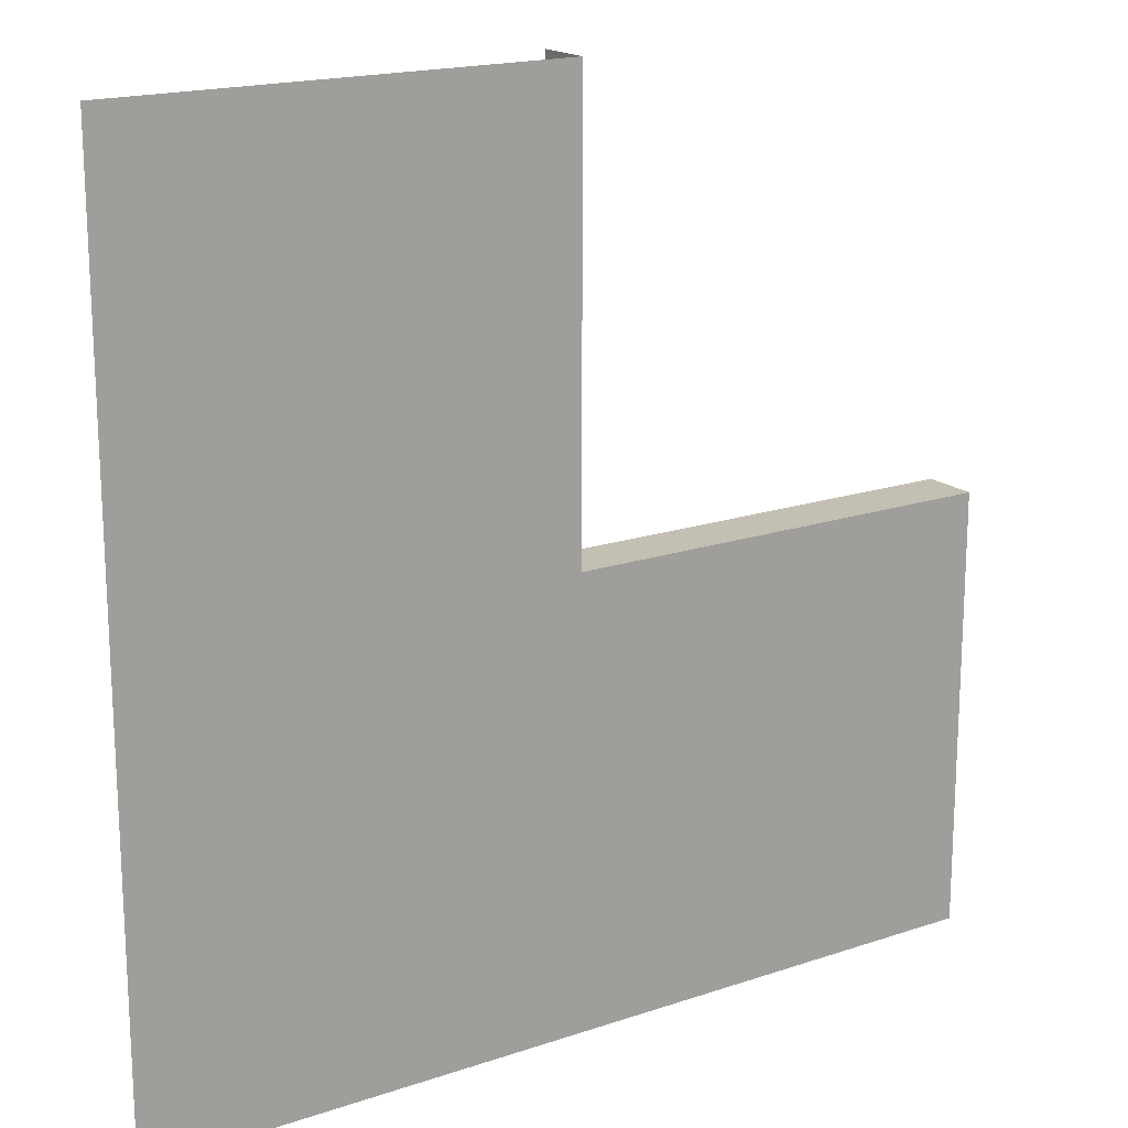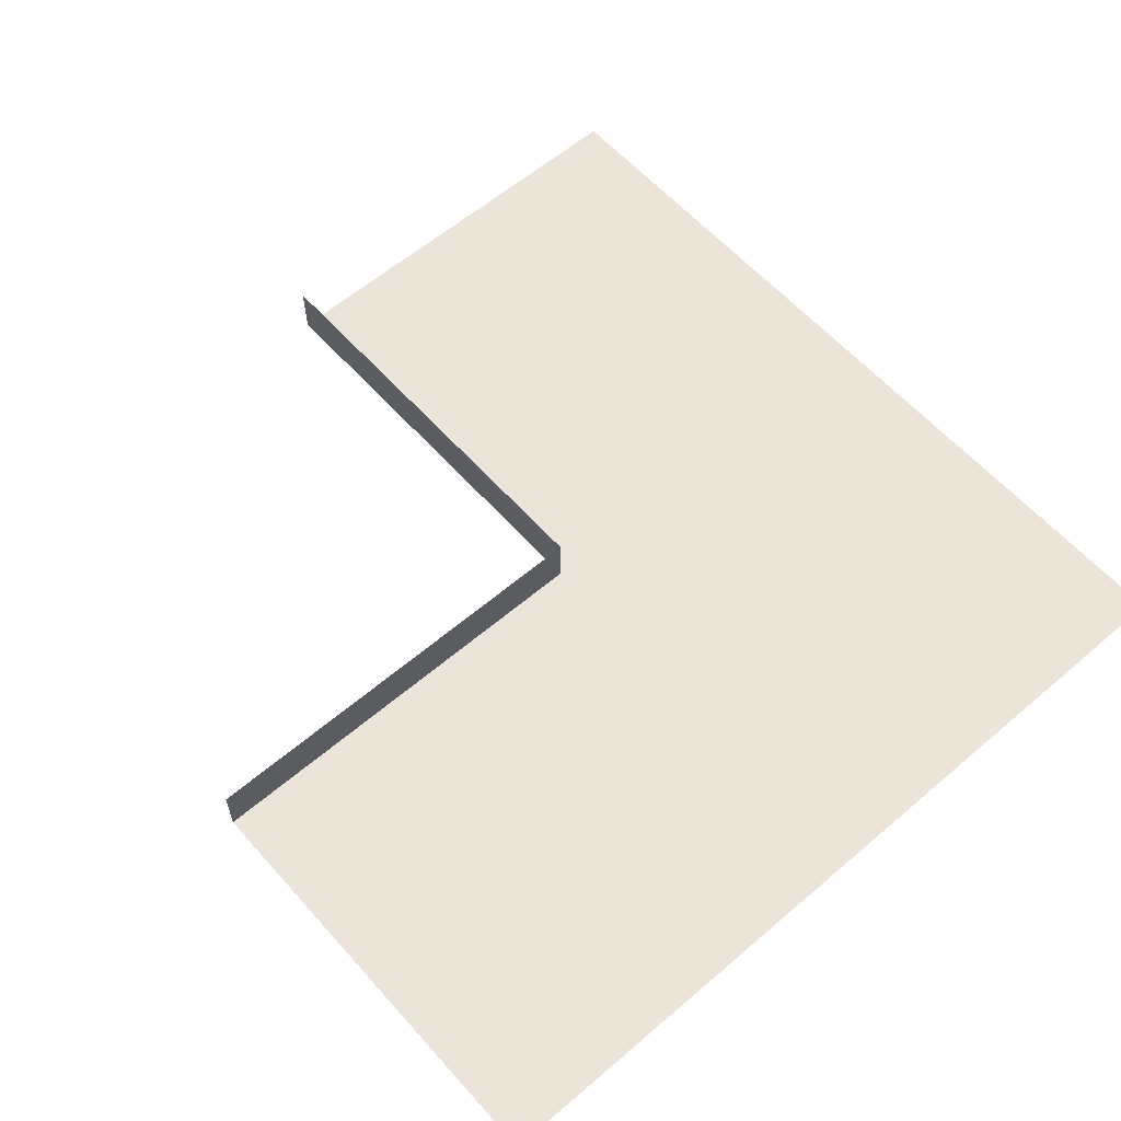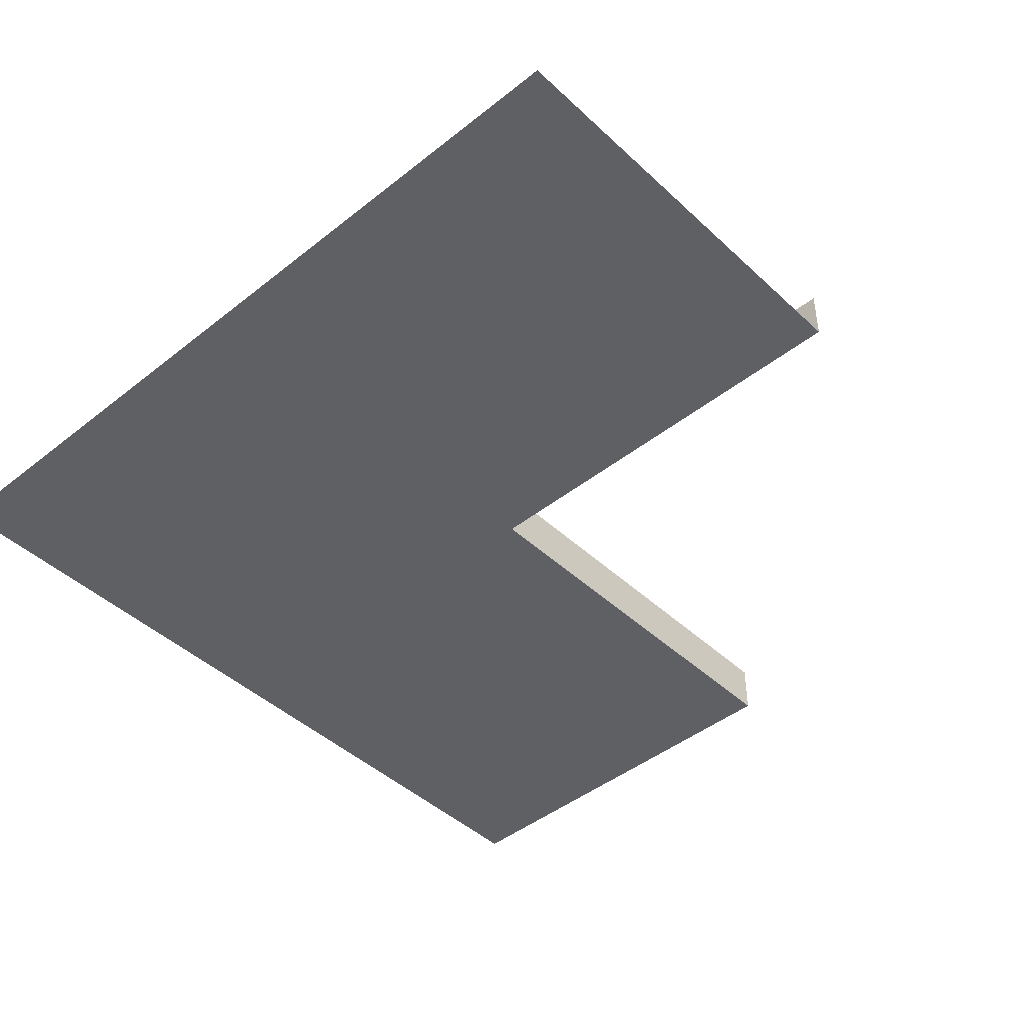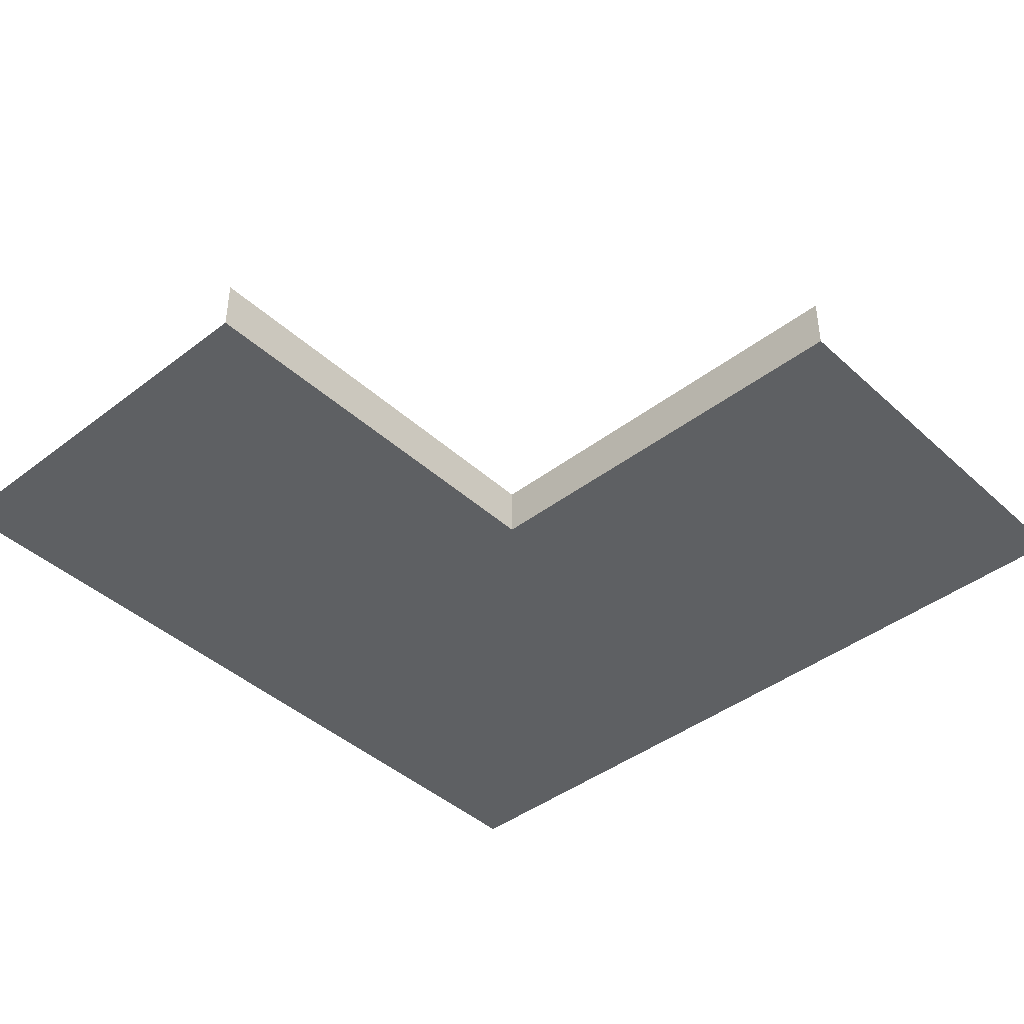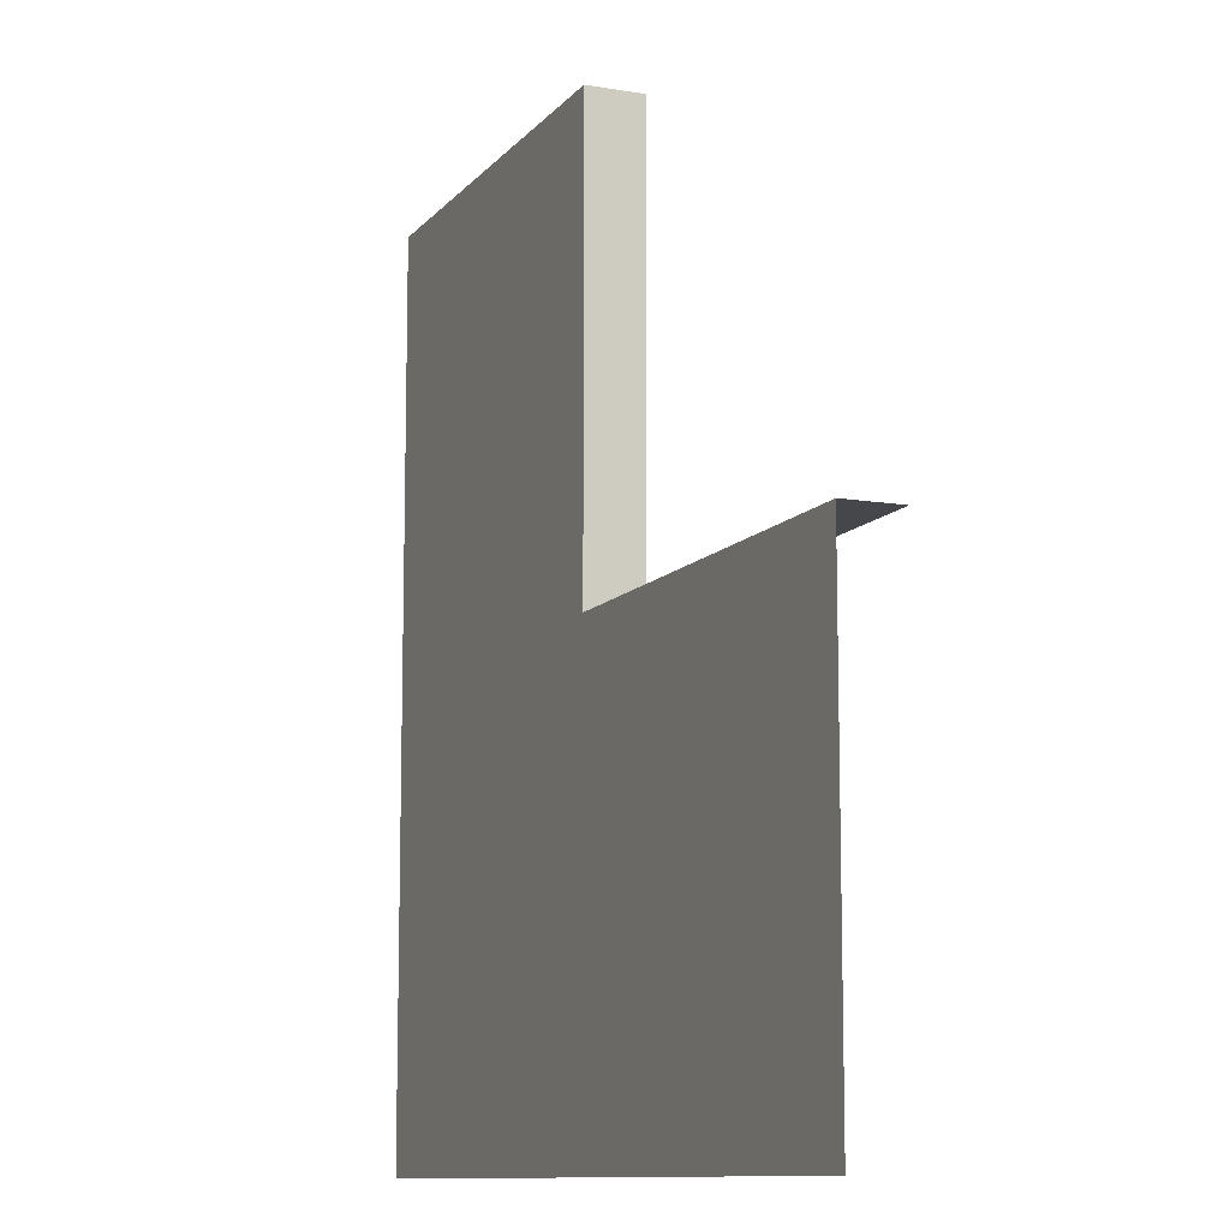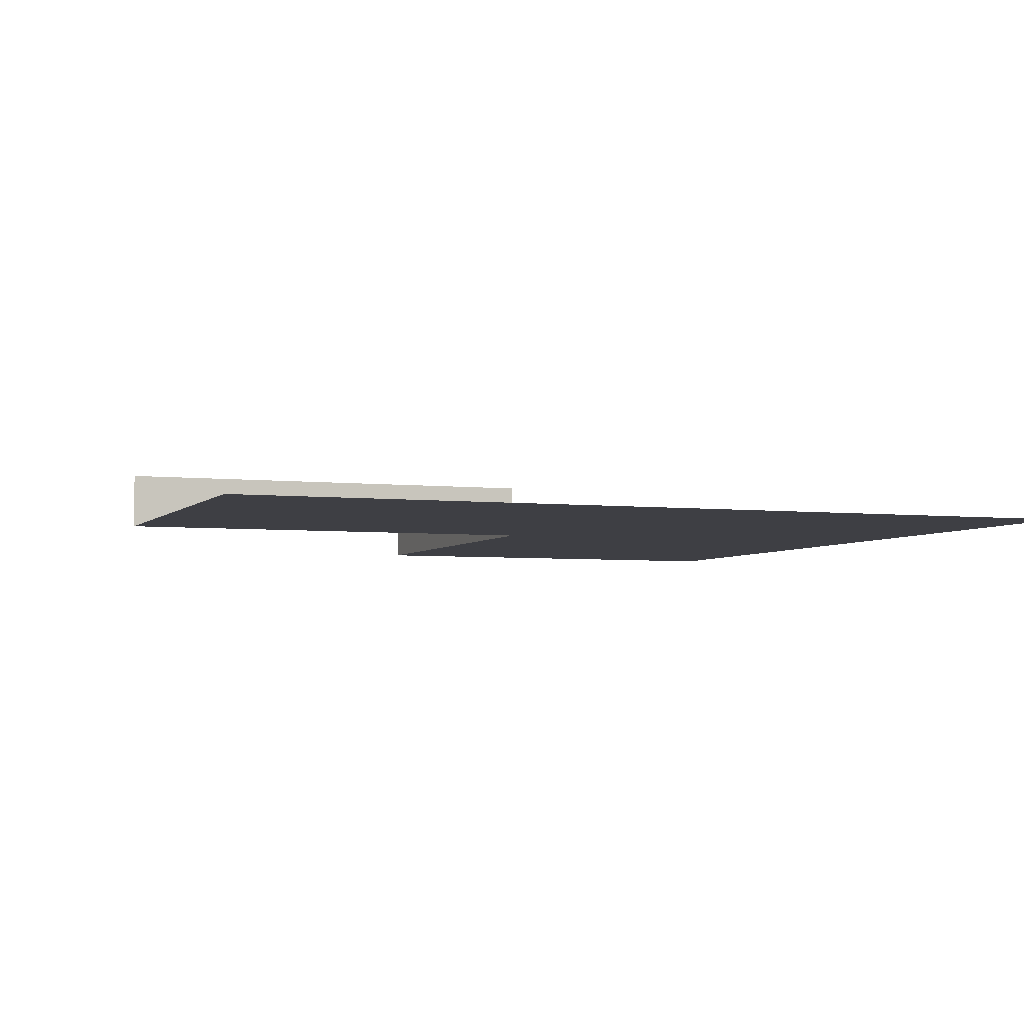
<metadata>
{"format":"obj","ext":"obj","renderer":"f3d","projection":"perspective","resolution":1024,"background":"white","views":[{"elev":17.9,"azim":-33.5,"up":"+Z"},{"elev":59.5,"azim":138.7,"up":"+Y"},{"elev":-44.4,"azim":-47.2,"up":"+Y"},{"elev":-42.1,"azim":42.6,"up":"+Y"},{"elev":-10.7,"azim":67.1,"up":"+Z"},{"elev":-4.4,"azim":159.3,"up":"+Y"}]}
</metadata>
<code>
o ground_decor/4662
v -20 -8 0
v 0 -8 -20
v 0 -8 -12
v -12 -8 0
v -12 -8 64
v -20 -8 64
v 64 -8 -20
v 64 -8 -12
v 0 0 0
v 0 -8 0
v 64 -8 0
v 64 0 0
v 0 -8 -64
v 64 -8 -64
v 0 -8 -32
v -8 -8 -56
v 8 -8 -56
v 32 -8 -64
v -32 -8 -64
v -32 -8 0
v -56 -8 8
v -64 -8 0
v -56 -8 -8
v -64 -8 -32
v -64 -8 32
v 0 0 64
v 0 -8 64
v -64 -8 64
v -64 -8 -64
f 1 2 3
f 1 3 4
f 1 4 5
f 1 5 6
f 3 2 7
f 3 7 8
f 9 10 11
f 9 11 12
f 10 13 14
f 10 14 11
f 15 16 13
f 15 13 17
f 17 13 18
f 13 16 19
f 20 21 22
f 20 22 23
f 23 22 24
f 22 21 25
f 26 27 10
f 26 10 9
f 27 28 22
f 27 22 10
f 10 22 29
f 10 29 13

</code>
